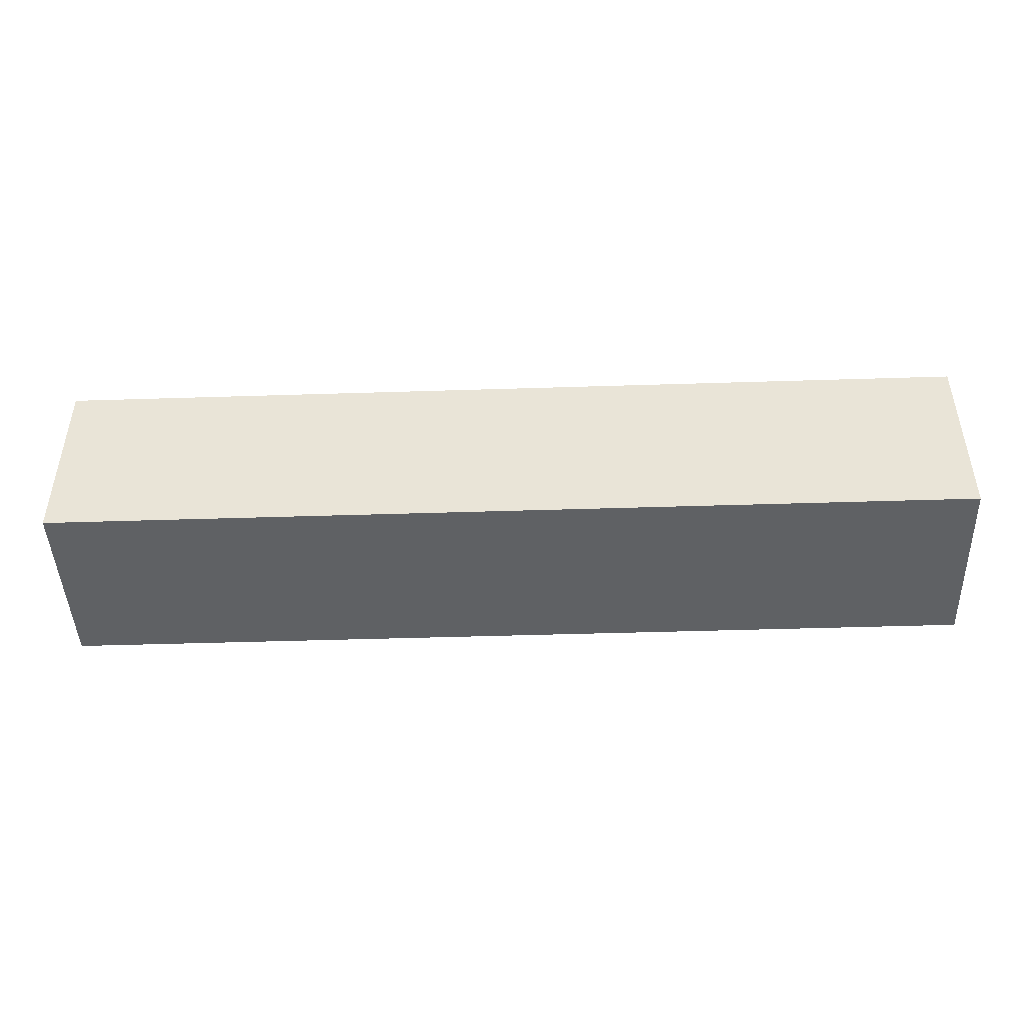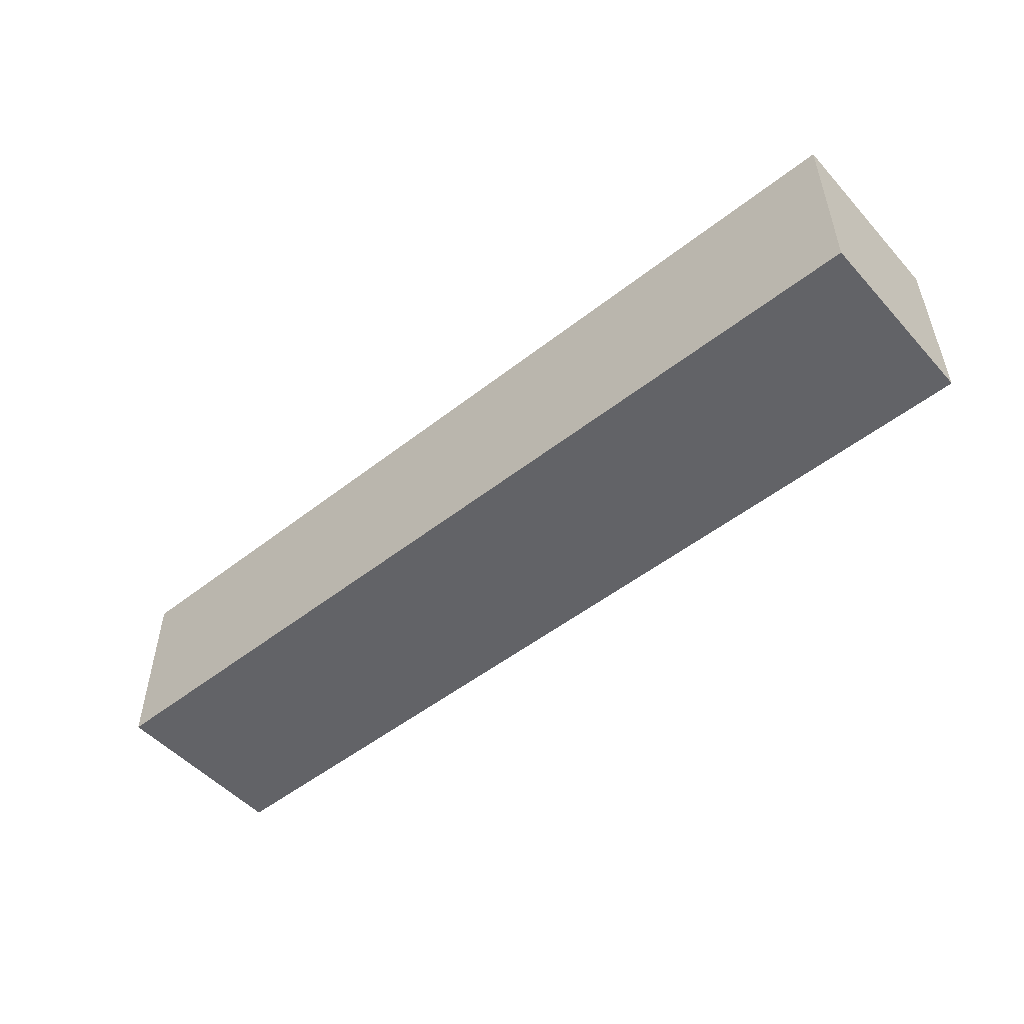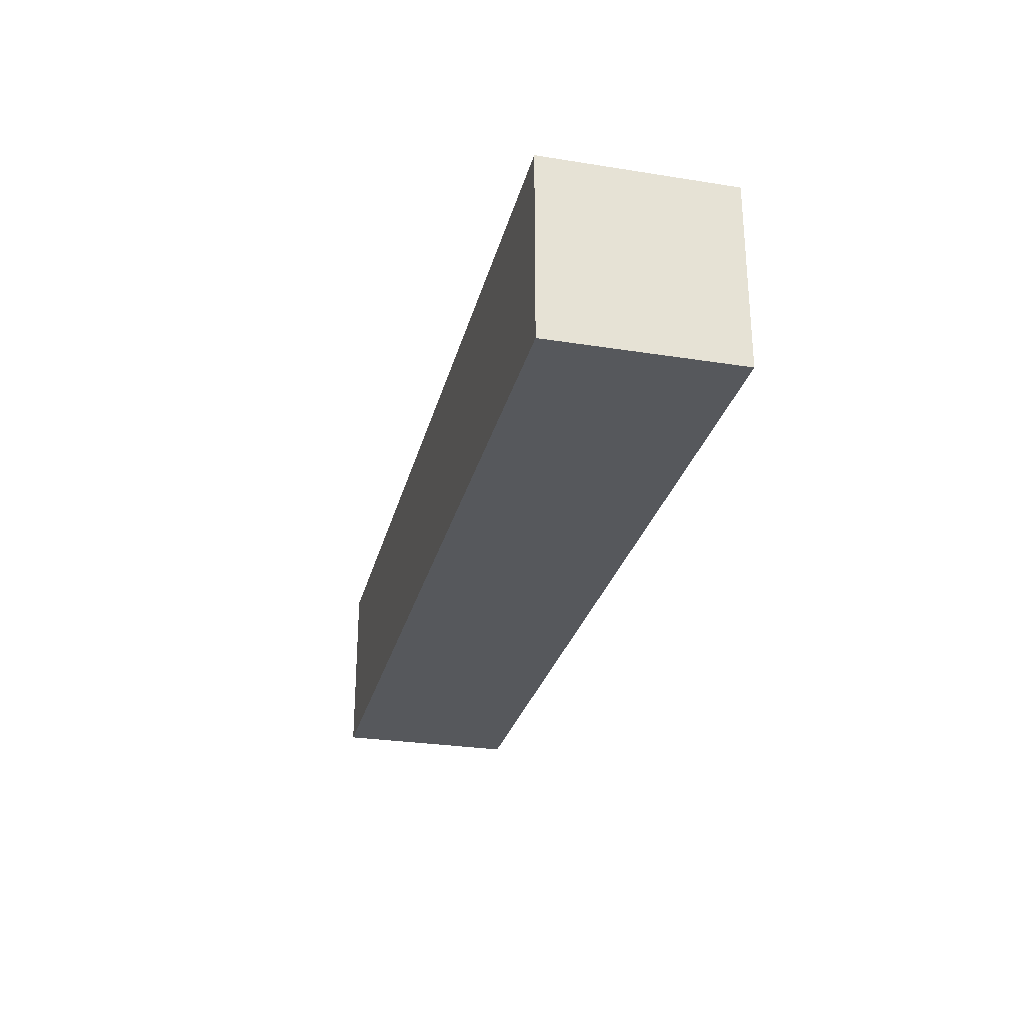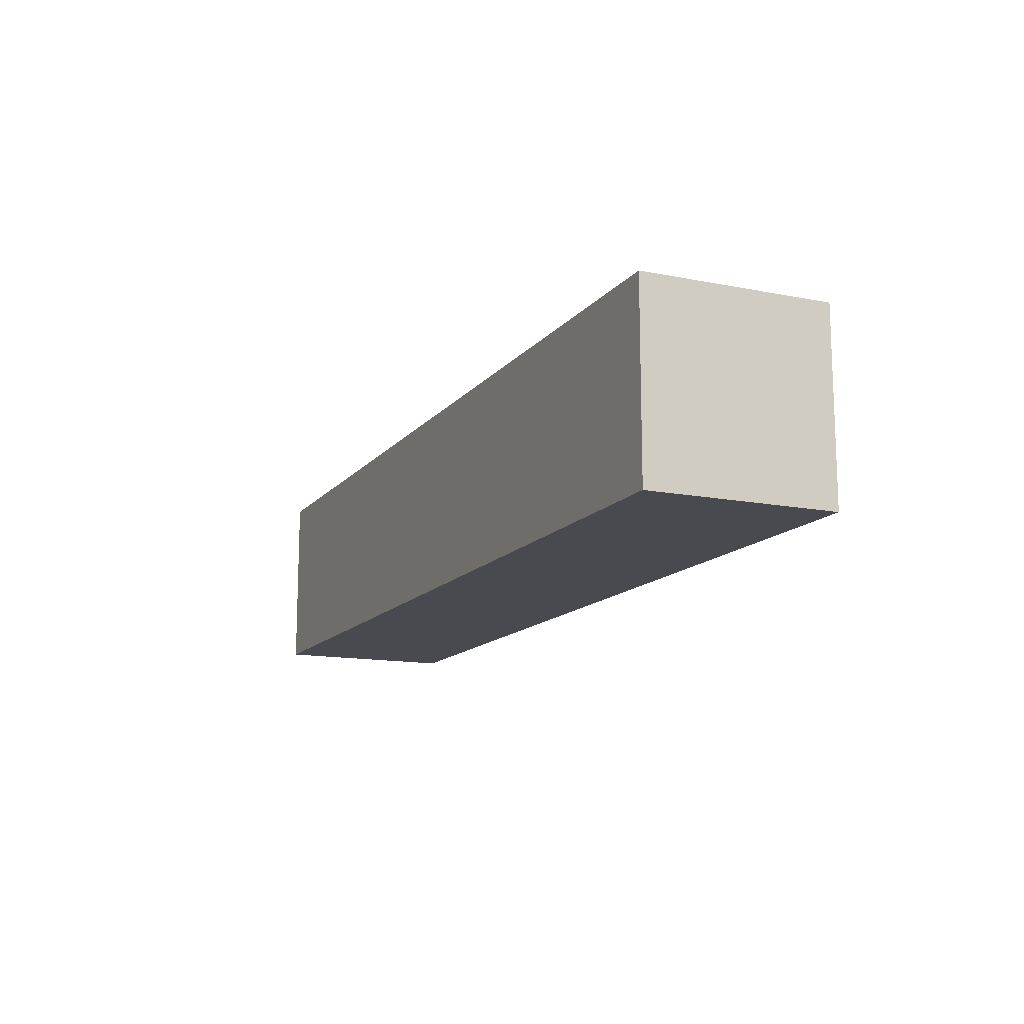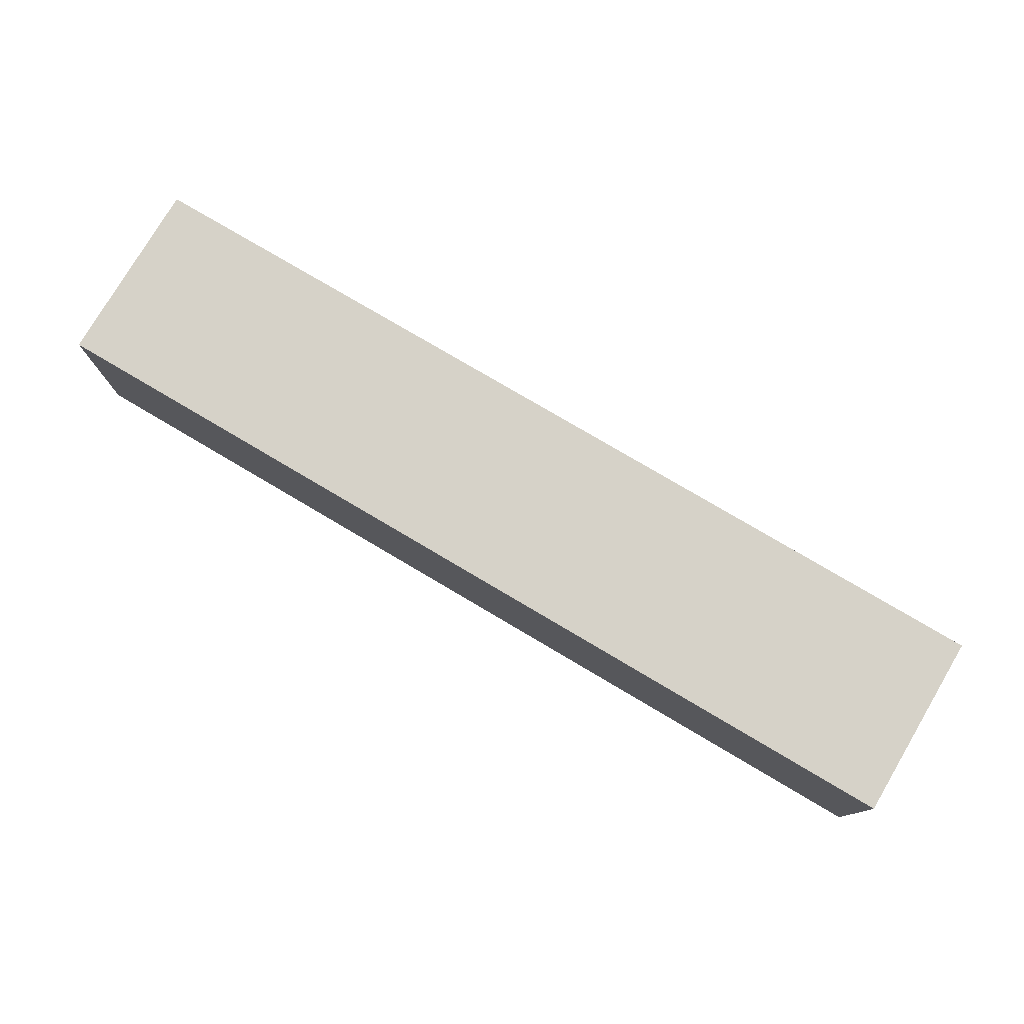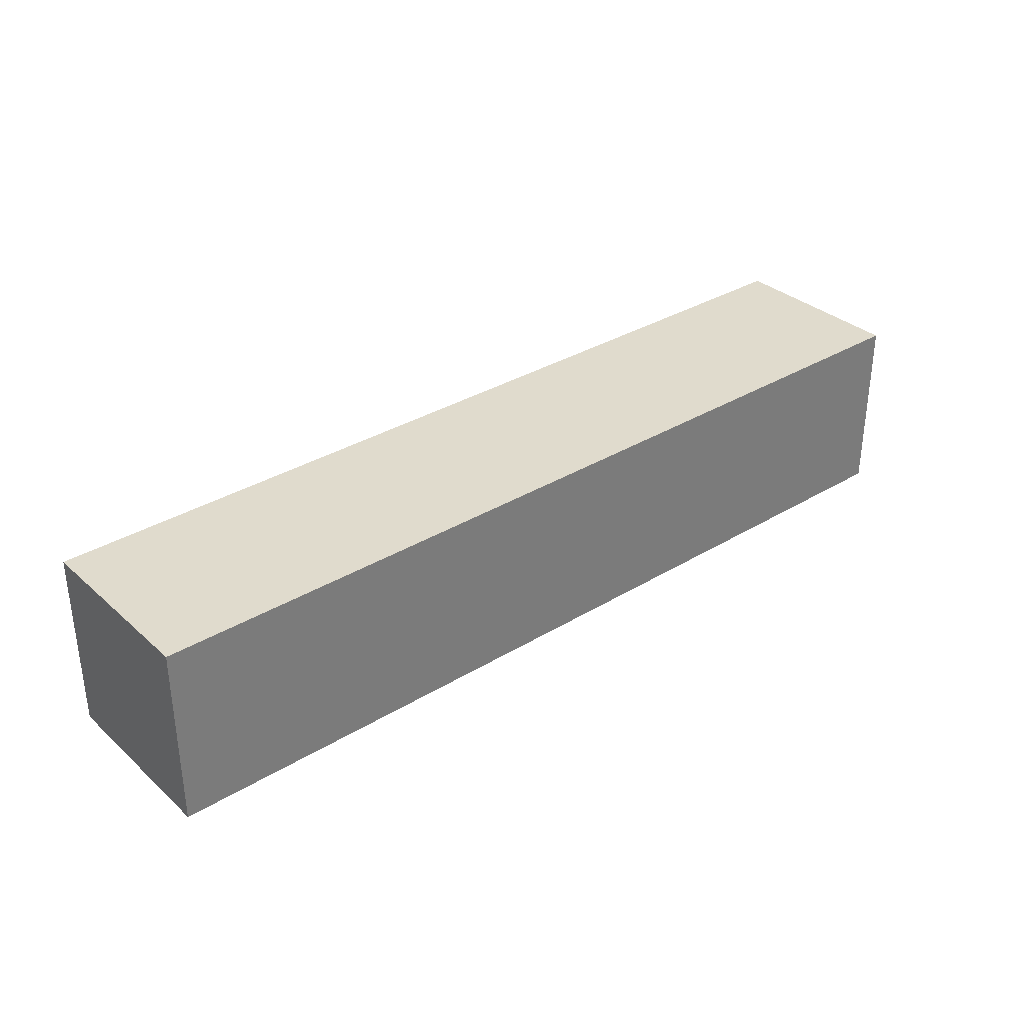
<metadata>
{"format":"obj","ext":"obj","renderer":"f3d","projection":"perspective","resolution":1024,"background":"white","views":[{"elev":-45.5,"azim":2.1,"up":"+Z"},{"elev":-51.0,"azim":40.5,"up":"+Z"},{"elev":-27.9,"azim":-103.6,"up":"+Y"},{"elev":-13.5,"azim":66.0,"up":"+Z"},{"elev":77.6,"azim":-149.4,"up":"+Z"},{"elev":33.3,"azim":140.2,"up":"+Y"}]}
</metadata>
<code>
v 5 0 1
v 0 0 1
v 0 0 0
v 5 0 0
v 0 0 1
v 5 0 1
v 5 1 1
v 0 1 1
v 5 0 1
v 5 0 0
v 5 1 0
v 5 1 1
v 0 1 1
v 5 1 1
v 5 1 0
v 0 1 0
v 0 0 0
v 0 0 1
v 0 1 1
v 0 1 0
v 5 0 0
v 0 0 0
v 0 1 0
v 5 1 0
f 1 2 4
f 4 2 3
f 5 6 8
f 8 6 7
f 9 10 12
f 12 10 11
f 14 15 13
f 13 15 16
f 17 18 20
f 20 18 19
f 21 22 24
f 24 22 23

</code>
